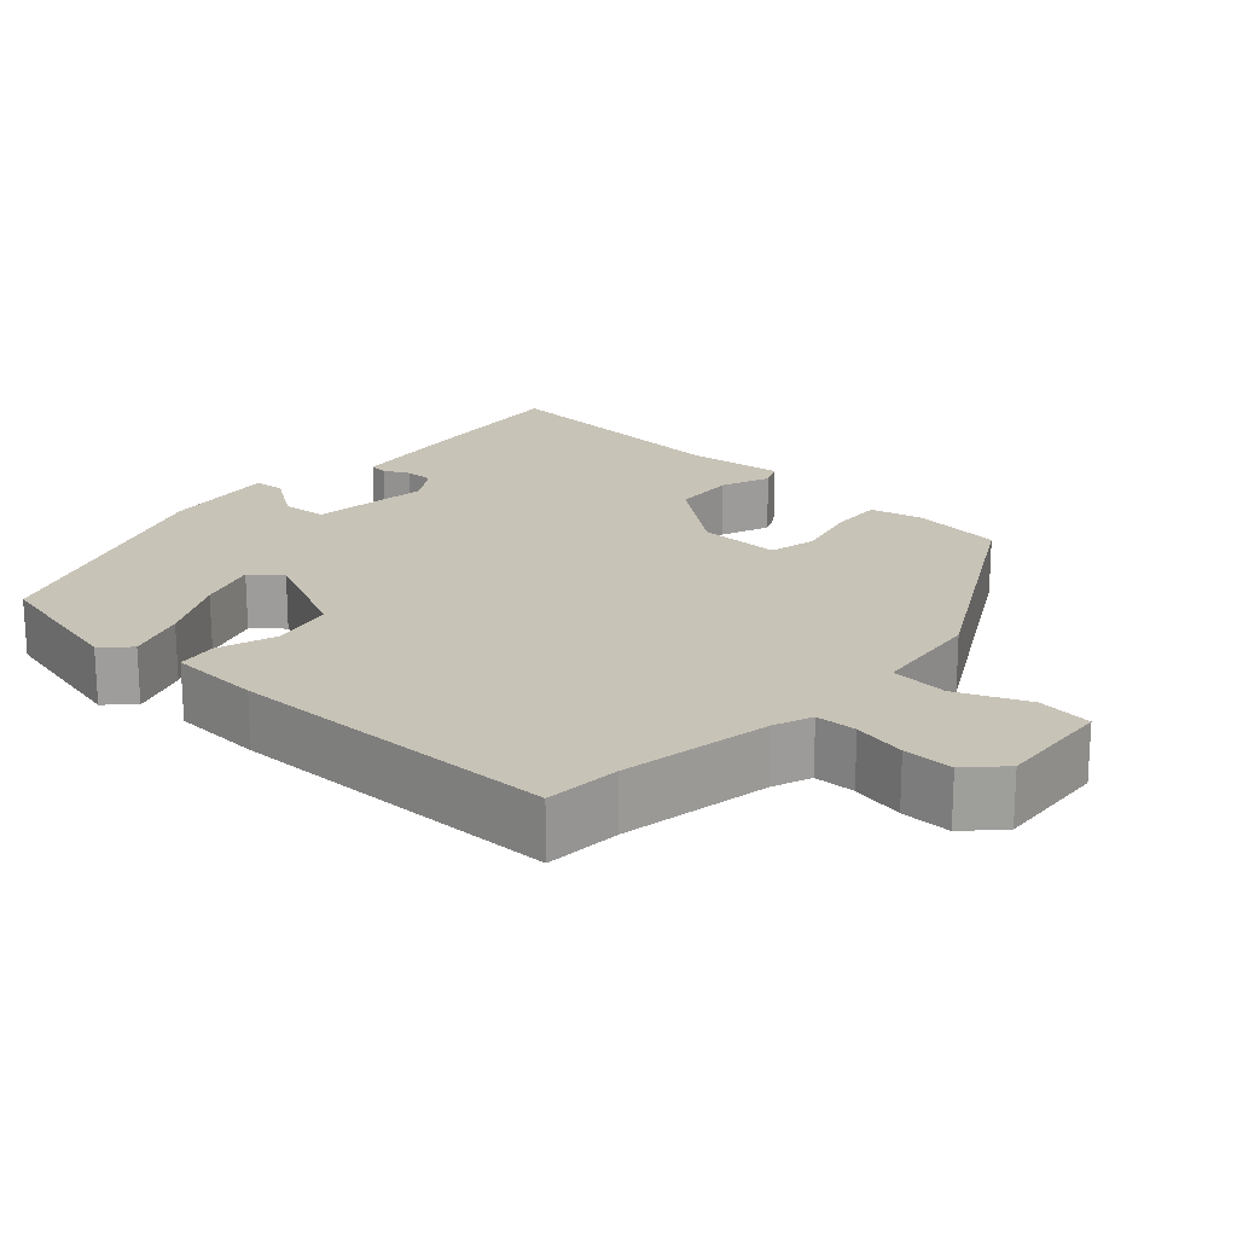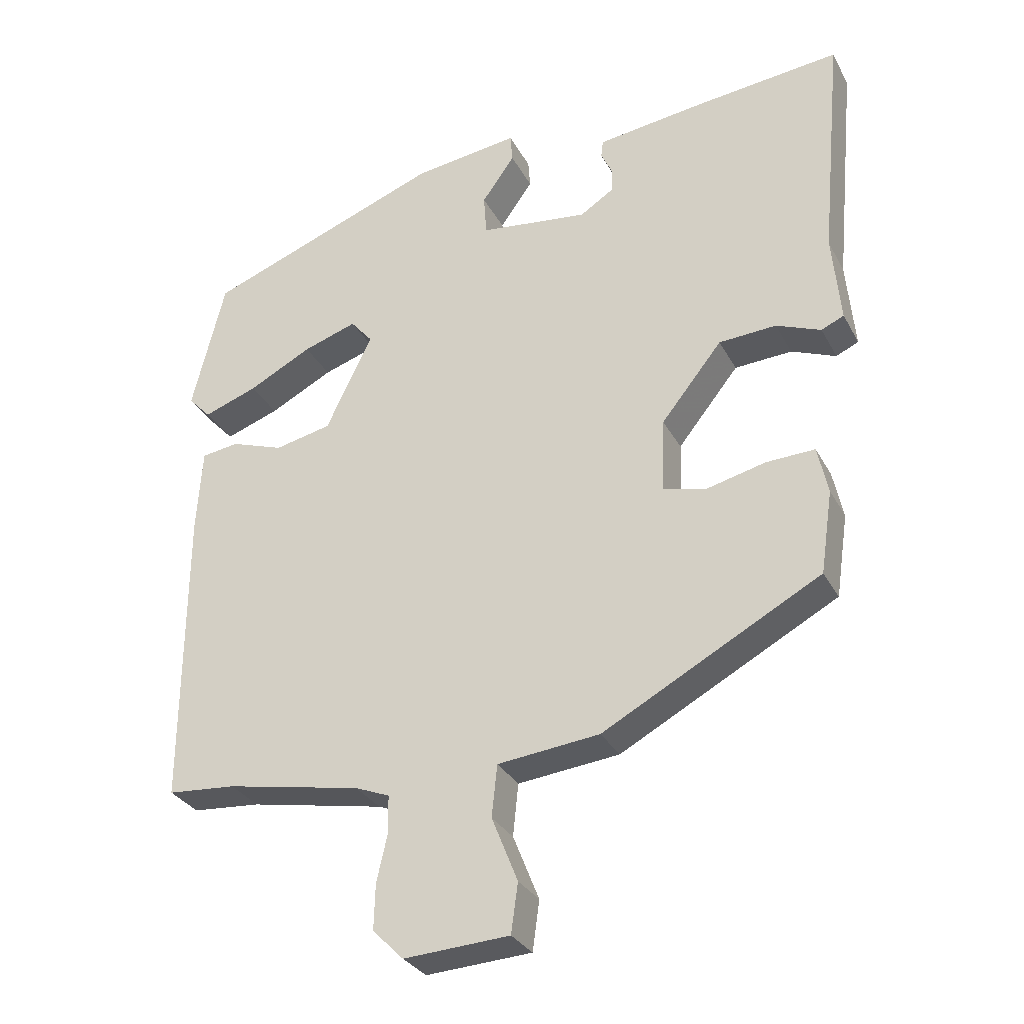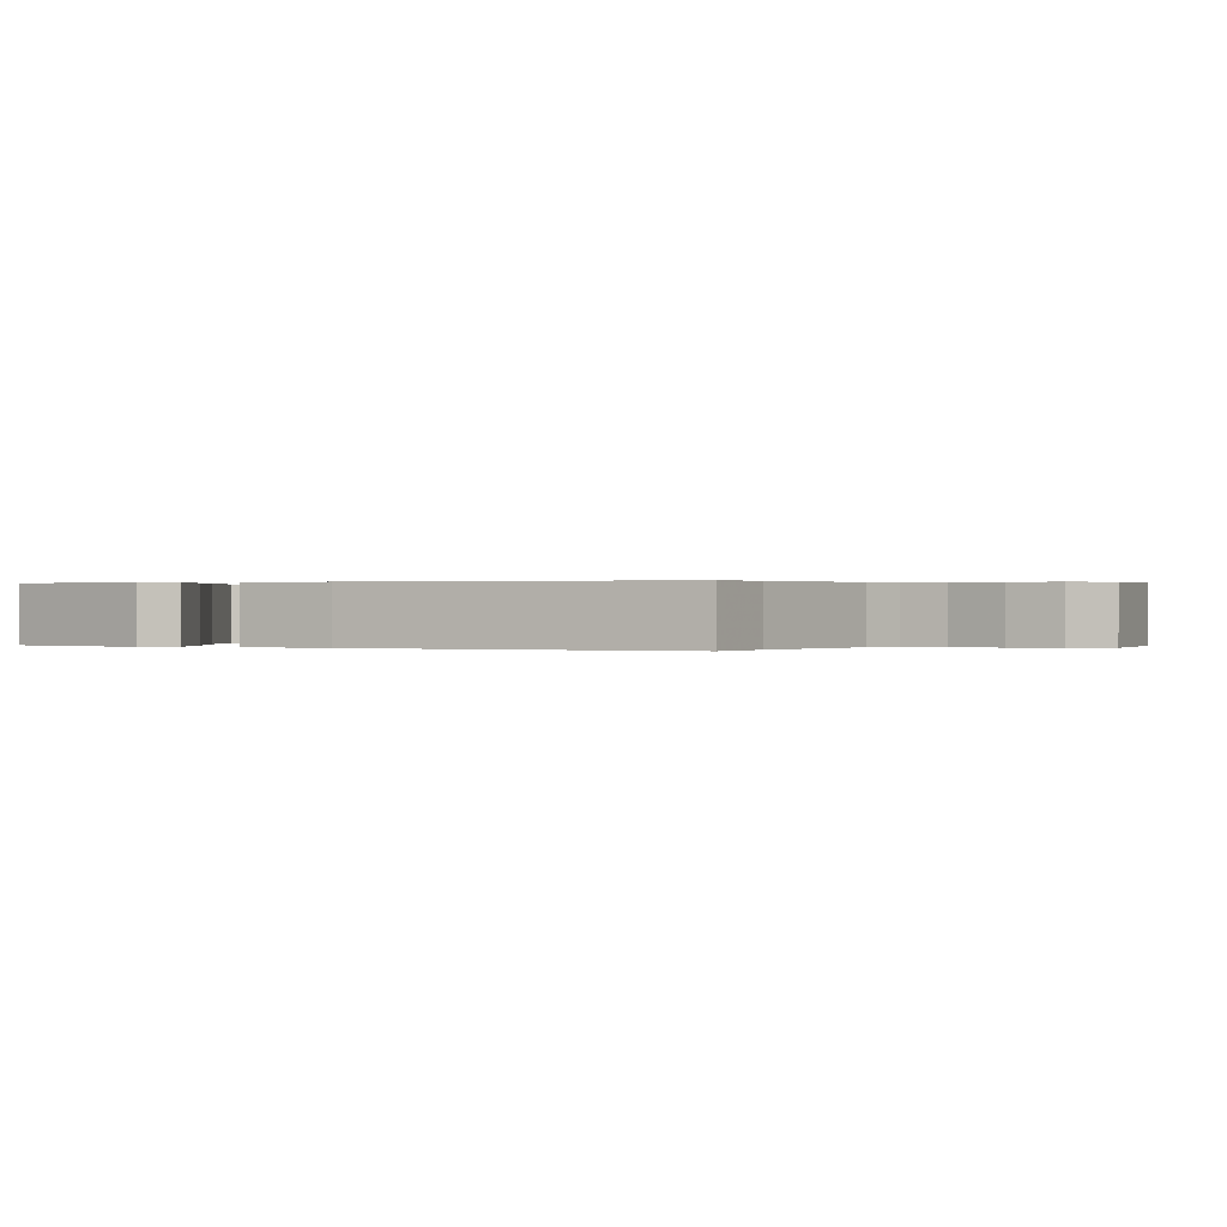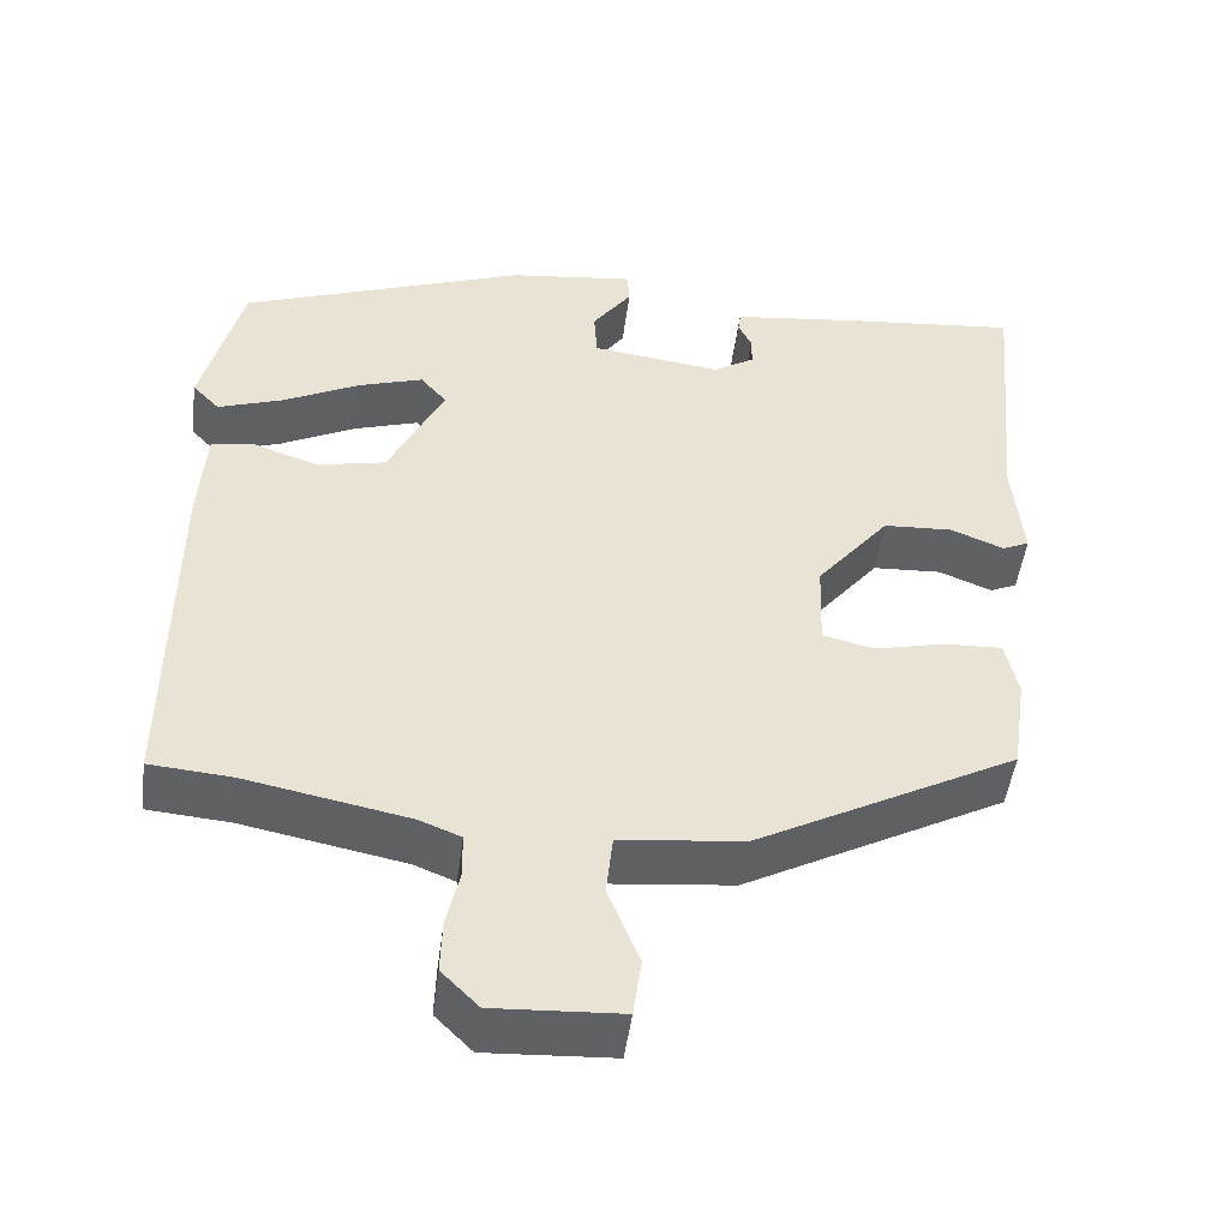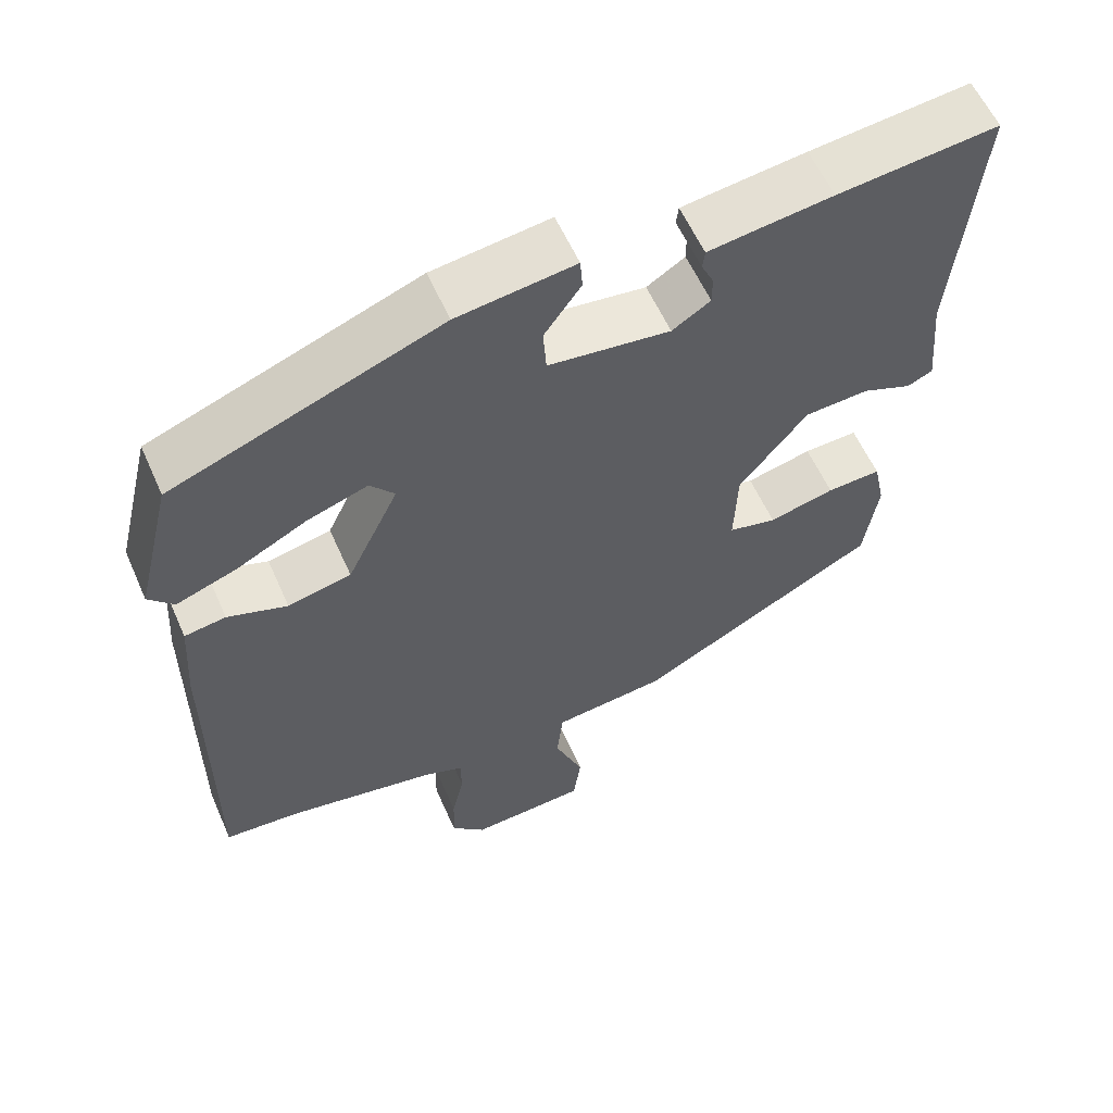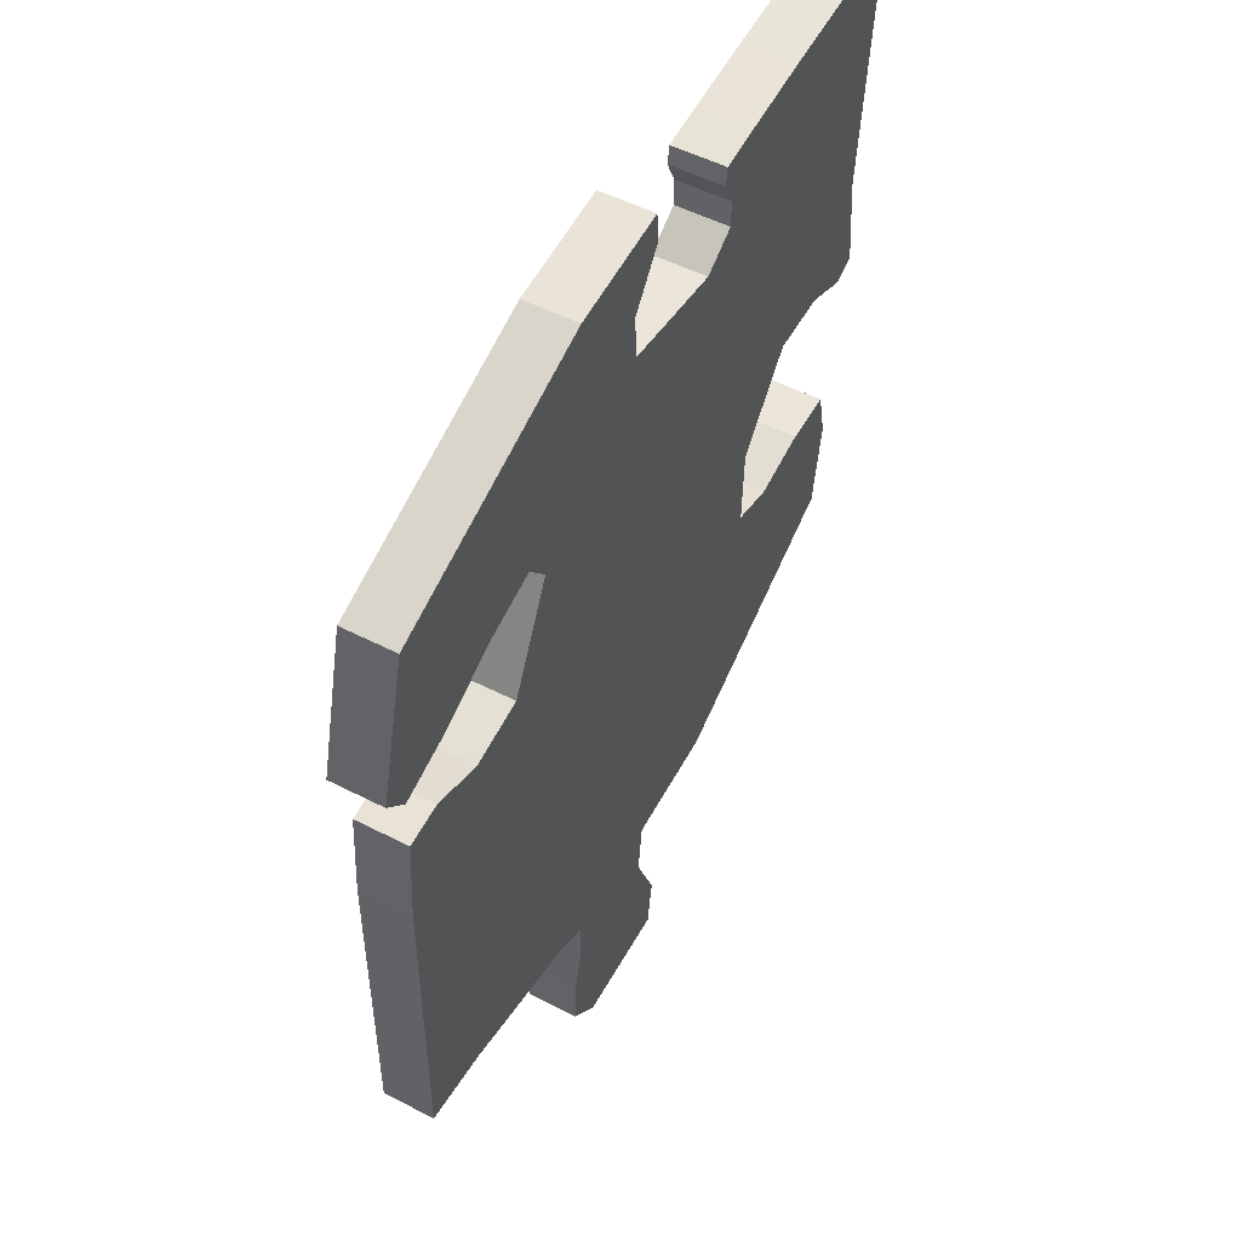
<metadata>
{"format":"obj","ext":"obj","renderer":"f3d","projection":"perspective","resolution":1024,"background":"white","views":[{"elev":19.6,"azim":131.5,"up":"+Y"},{"elev":-30.6,"azim":-156.1,"up":"+Z"},{"elev":0.2,"azim":115.7,"up":"+Y"},{"elev":-48.8,"azim":172.5,"up":"+Z"},{"elev":58.7,"azim":156.2,"up":"+Z"},{"elev":51.5,"azim":119.2,"up":"+Z"}]}
</metadata>
<code>
v 0.509 0.07 -0.499
v 0.409 0.07 -0.507
v 0.211 0.07 -0.545
v 0.161 0.07 -0.565
v 0.16 0.07 -0.619
v 0.176 0.07 -0.689
v 0.178 0.07 -0.755
v 0.133 0.07 -0.8
v -0.021 0.07 -0.791
v -0.031 0.07 -0.719
v 0.007 0.07 -0.624
v -0.001 0.07 -0.548
v -0.15 0.07 -0.532
v -0.468 0.07 -0.361
v -0.486 0.07 -0.24
v -0.471 0.07 -0.17
v -0.4 0.07 -0.173
v -0.314 0.07 -0.194
v -0.251 0.07 -0.179
v -0.255 0.07 -0.07
v -0.344 0.07 0.041
v -0.428 0.07 0.046
v -0.493 0.07 0.02
v -0.526 0.07 0.035
v -0.514 0.07 0.165
v -0.546 0.07 0.505
v -0.337 0.07 0.483
v -0.234 0.07 0.47
v -0.175 0.07 0.462
v -0.172 0.07 0.437
v -0.188 0.07 0.403
v -0.188 0.07 0.366
v -0.138 0.07 0.334
v 0.021 0.07 0.354
v 0.025 0.07 0.414
v -0.023 0.07 0.482
v -0.02 0.07 0.523
v 0.134 0.07 0.503
v 0.484 0.07 0.371
v 0.532 0.07 0.176
v 0.499 0.07 0.141
v 0.42 0.07 0.169
v 0.327 0.07 0.217
v 0.248 0.07 0.243
v 0.216 0.07 0.205
v 0.284 0.07 0.064
v 0.367 0.07 0.046
v 0.445 0.07 0.073
v 0.499 0.07 0.065
v 0.507 0.07 -0.057
v 0.509 0 -0.499
v 0.409 0 -0.507
v 0.211 0 -0.545
v 0.161 0 -0.565
v 0.16 0 -0.619
v 0.176 0 -0.689
v 0.178 0 -0.755
v 0.133 0 -0.8
v -0.021 0 -0.791
v -0.031 0 -0.719
v 0.007 0 -0.624
v -0.001 0 -0.548
v -0.15 0 -0.532
v -0.468 0 -0.361
v -0.486 0 -0.24
v -0.471 0 -0.17
v -0.4 0 -0.173
v -0.314 0 -0.194
v -0.251 0 -0.179
v -0.255 0 -0.07
v -0.344 0 0.041
v -0.428 0 0.046
v -0.493 0 0.02
v -0.526 0 0.035
v -0.514 0 0.165
v -0.546 0 0.505
v -0.337 0 0.483
v -0.234 0 0.47
v -0.175 0 0.462
v -0.172 0 0.437
v -0.188 0 0.403
v -0.188 0 0.366
v -0.138 0 0.334
v 0.021 0 0.354
v 0.025 0 0.414
v -0.023 0 0.482
v -0.02 0 0.523
v 0.134 0 0.503
v 0.484 0 0.371
v 0.532 0 0.176
v 0.499 0 0.141
v 0.42 0 0.169
v 0.327 0 0.217
v 0.248 0 0.243
v 0.216 0 0.205
v 0.284 0 0.064
v 0.367 0 0.046
v 0.445 0 0.073
v 0.499 0 0.065
v 0.507 0 -0.057
f 50 1 2
f 49 50 2
f 48 49 2
f 47 48 2
f 46 47 2 3
f 45 46 3 4
f 41 42 43
f 40 41 43
f 39 40 43
f 38 39 43
f 37 38 43
f 36 37 43
f 35 36 43
f 34 35 43 44
f 33 34 44 45
f 29 30 31
f 28 29 31
f 27 28 31
f 26 27 31
f 25 26 31
f 25 31 32
f 24 25 32
f 23 24 32
f 22 23 32
f 21 22 32 33
f 16 17 18
f 15 16 18
f 14 15 18
f 13 14 18
f 12 13 18
f 12 18 19
f 9 10 11
f 8 9 11
f 7 8 11
f 6 7 11
f 5 6 11
f 4 5 11 12
f 33 45 4
f 21 33 4
f 20 21 4
f 4 12 19 20
f 52 51 100
f 52 100 99
f 52 99 98
f 52 98 97
f 53 52 97 96
f 54 53 96 95
f 93 92 91
f 93 91 90
f 93 90 89
f 93 89 88
f 93 88 87
f 93 87 86
f 93 86 85
f 94 93 85 84
f 95 94 84 83
f 81 80 79
f 81 79 78
f 81 78 77
f 81 77 76
f 81 76 75
f 82 81 75
f 82 75 74
f 82 74 73
f 82 73 72
f 83 82 72 71
f 68 67 66
f 68 66 65
f 68 65 64
f 68 64 63
f 68 63 62
f 69 68 62
f 61 60 59
f 61 59 58
f 61 58 57
f 61 57 56
f 61 56 55
f 62 61 55 54
f 54 95 83
f 54 83 71
f 54 71 70
f 70 69 62 54
f 1 51 52 2
f 2 52 53 3
f 3 53 54 4
f 4 54 55 5
f 5 55 56 6
f 6 56 57 7
f 7 57 58 8
f 8 58 59 9
f 9 59 60 10
f 10 60 61 11
f 11 61 62 12
f 12 62 63 13
f 13 63 64 14
f 14 64 65 15
f 15 65 66 16
f 16 66 67 17
f 17 67 68 18
f 18 68 69 19
f 19 69 70 20
f 20 70 71 21
f 21 71 72 22
f 22 72 73 23
f 23 73 74 24
f 24 74 75 25
f 25 75 76 26
f 26 76 77 27
f 27 77 78 28
f 28 78 79 29
f 29 79 80 30
f 30 80 81 31
f 31 81 82 32
f 32 82 83 33
f 33 83 84 34
f 34 84 85 35
f 35 85 86 36
f 36 86 87 37
f 37 87 88 38
f 38 88 89 39
f 39 89 90 40
f 40 90 91 41
f 41 91 92 42
f 42 92 93 43
f 43 93 94 44
f 44 94 95 45
f 45 95 96 46
f 46 96 97 47
f 47 97 98 48
f 48 98 99 49
f 49 99 100 50
f 50 100 51 1

</code>
